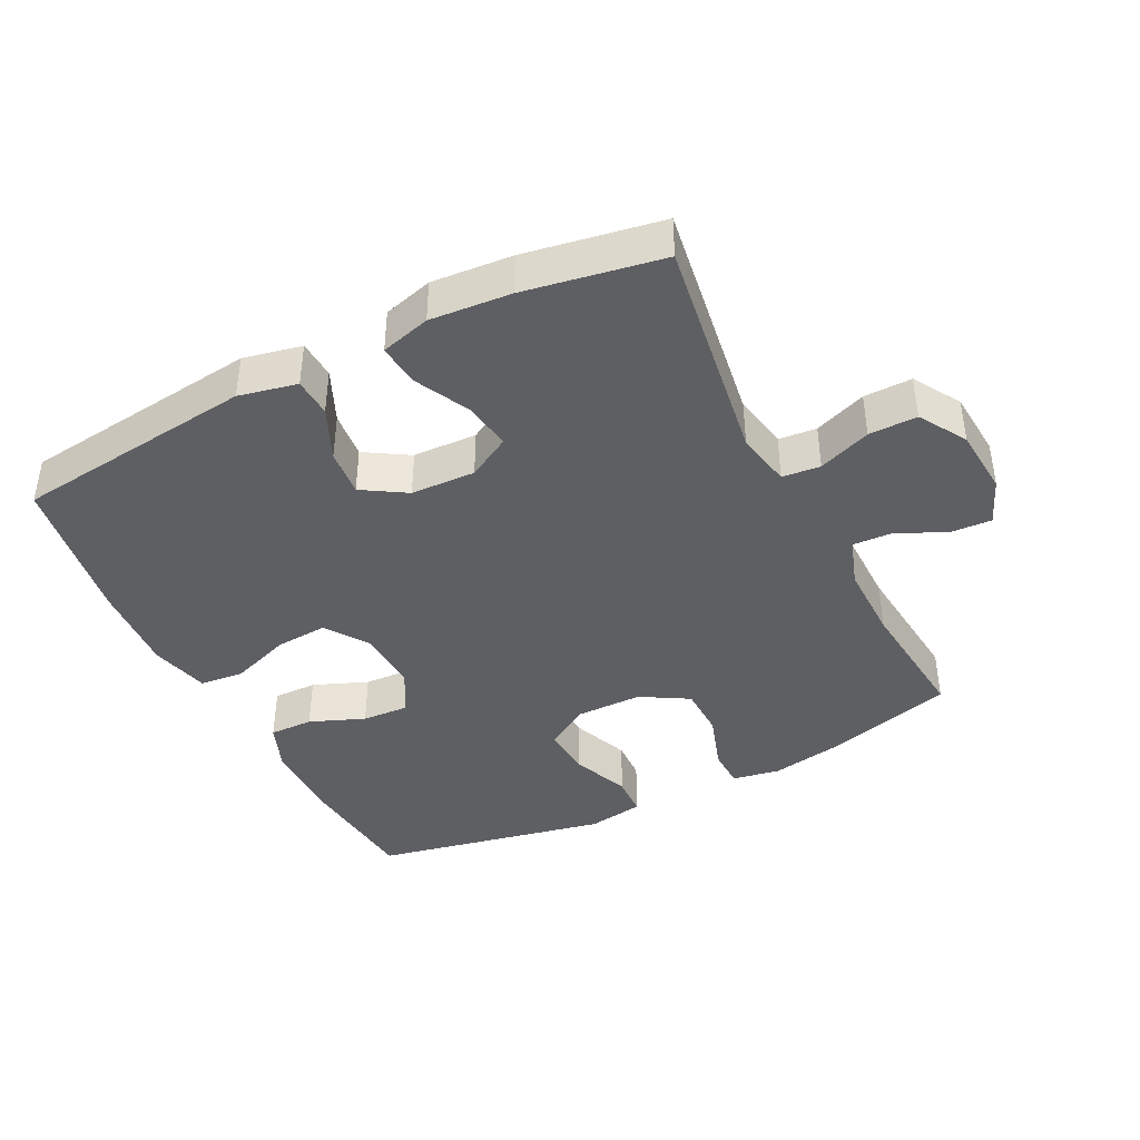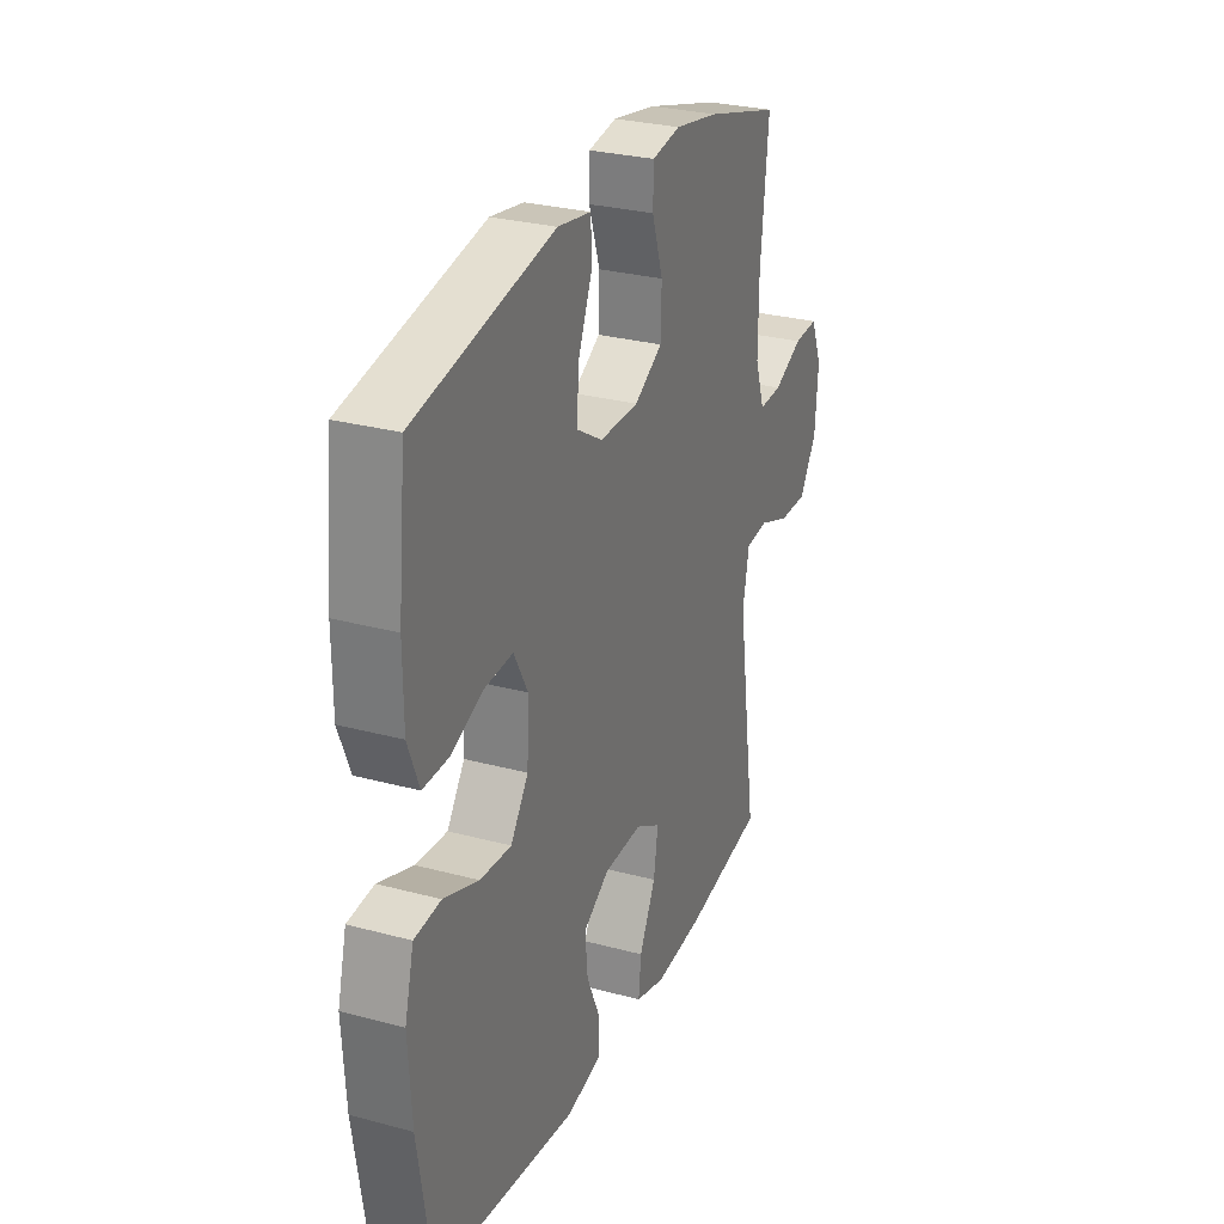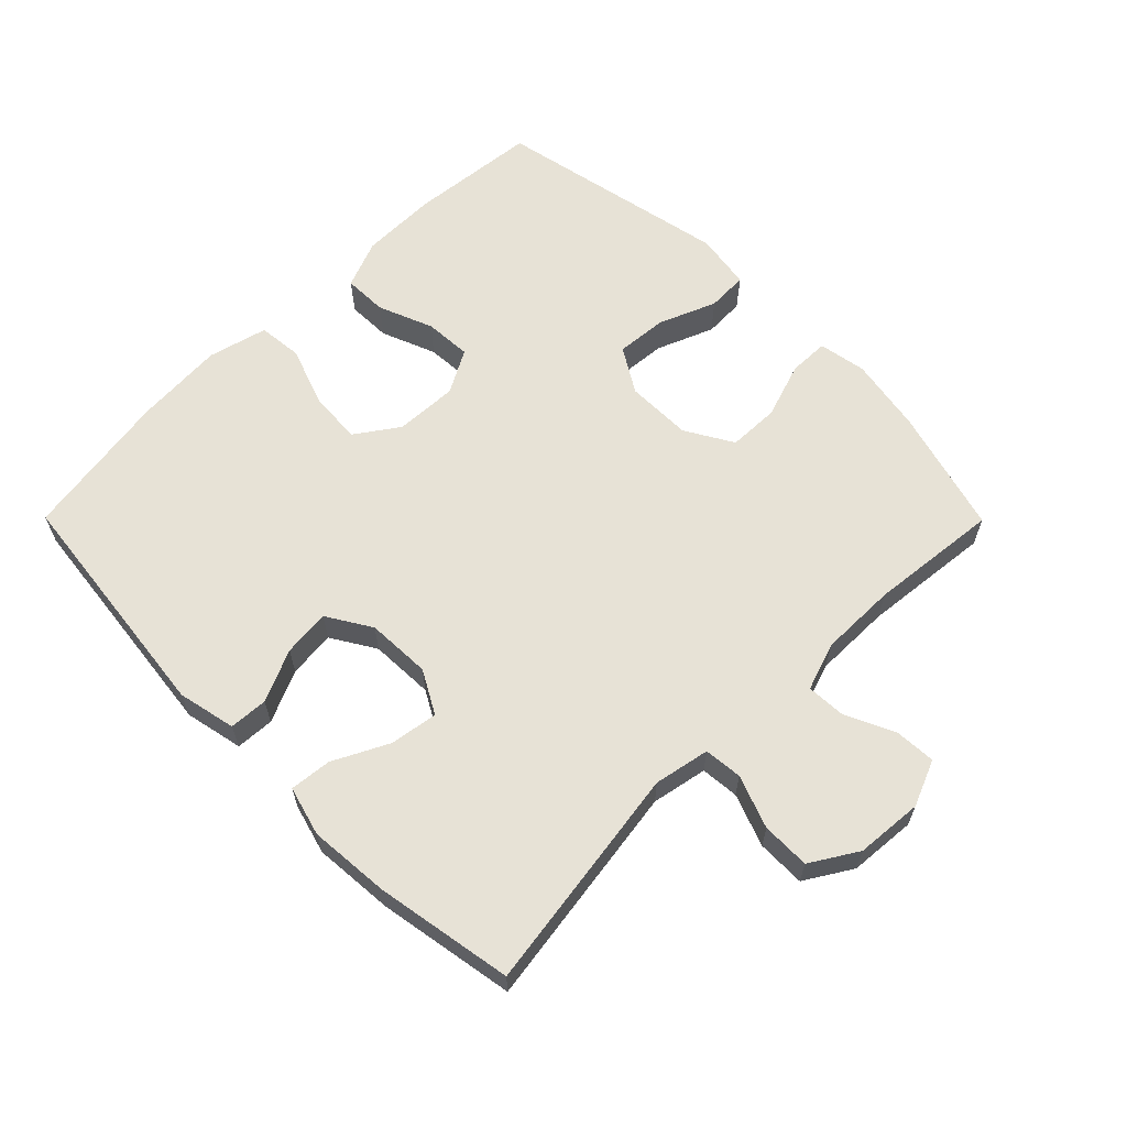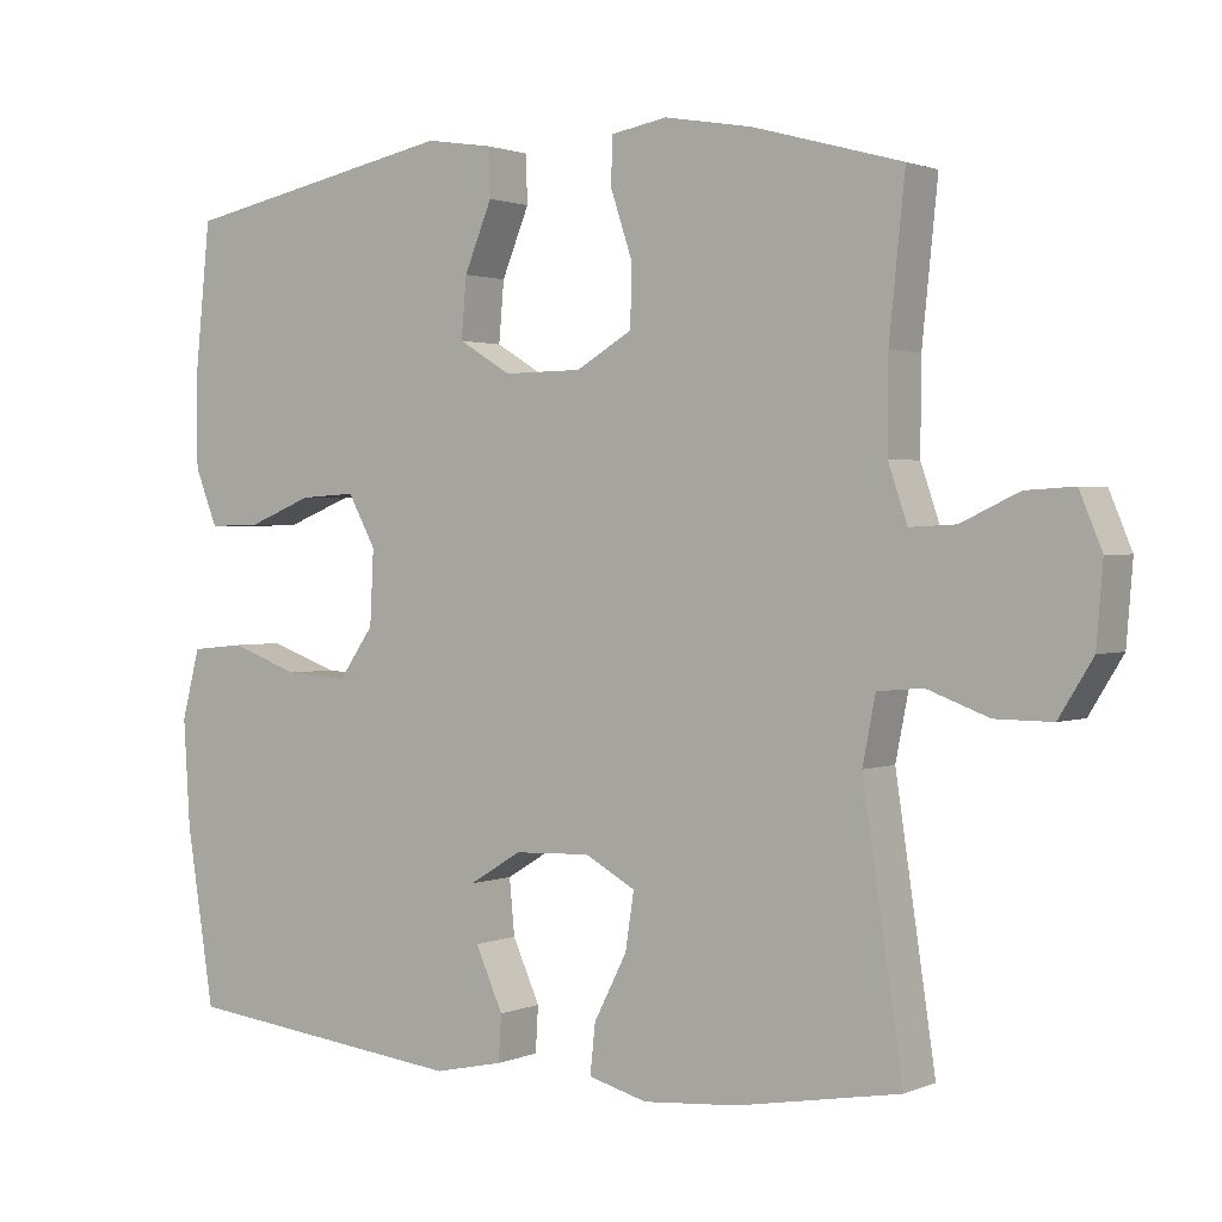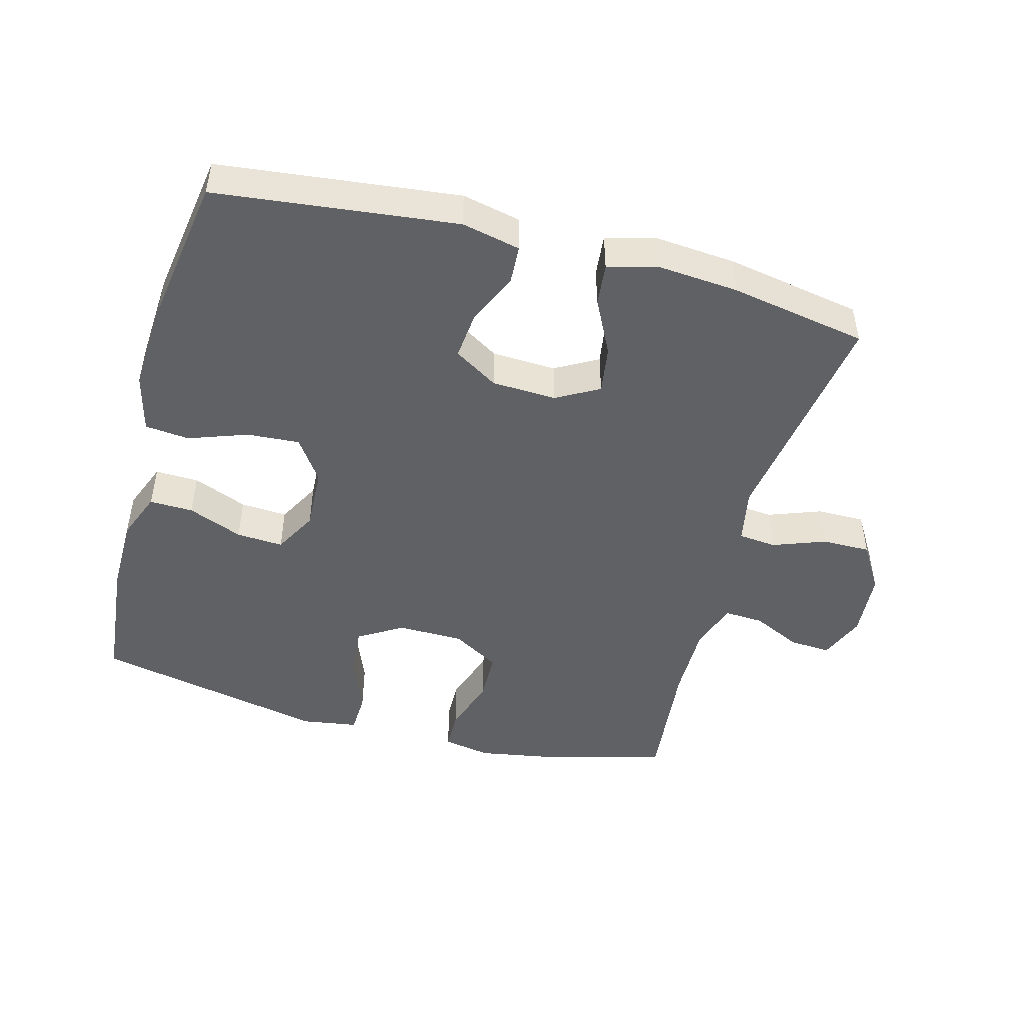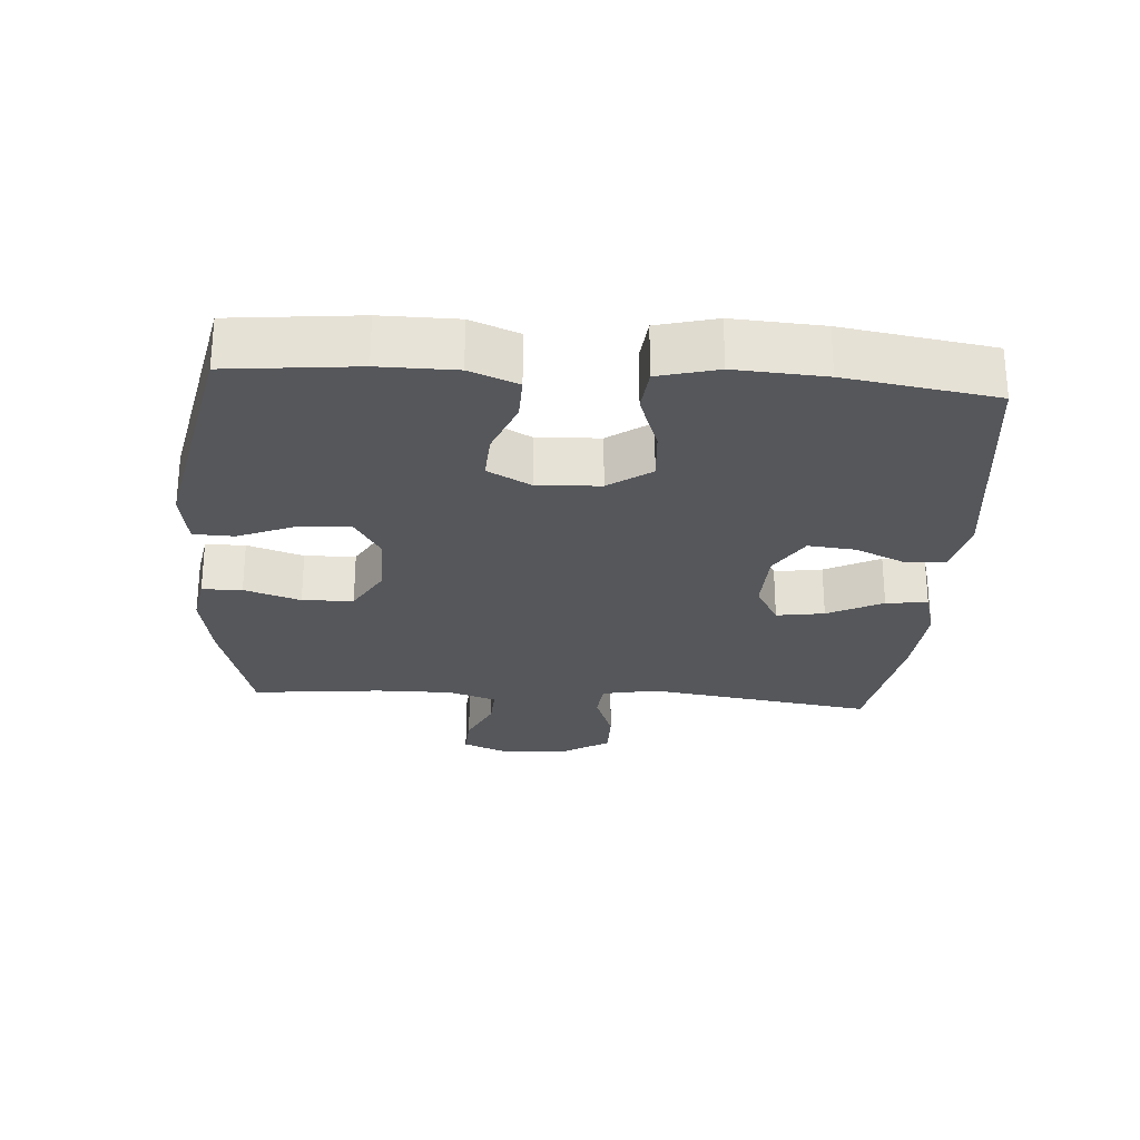
<metadata>
{"format":"obj","ext":"obj","renderer":"f3d","projection":"perspective","resolution":1024,"background":"white","views":[{"elev":-41.5,"azim":-153.3,"up":"+Y"},{"elev":28.2,"azim":112.2,"up":"+Z"},{"elev":62.9,"azim":-134.8,"up":"+Y"},{"elev":1.5,"azim":-145.7,"up":"+Z"},{"elev":-47.8,"azim":164.8,"up":"+Y"},{"elev":-26.7,"azim":86.0,"up":"+Y"}]}
</metadata>
<code>
o path1462
v -0.2617 0.0375 -0.5437
v -0.1376 0.0375 -0.5536
v -0.06151 0.0375 -0.5326
v -0.06818 0.0375 -0.4686
v -0.1108 0.0375 -0.3842
v -0.1221 0.0375 -0.3109
v -0.05674 0.0375 -0.2745
v 0.04221 0.0375 -0.2782
v 0.1097 0.0375 -0.3196
v 0.1028 0.0375 -0.3919
v 0.06725 0.0375 -0.4716
v 0.07085 0.0375 -0.531
v 0.1604 0.0375 -0.5503
v 0.5292 0.0375 -0.507
v 0.5649 0.0375 -0.2777
v 0.5734 0.0375 -0.1402
v 0.5499 0.0375 -0.04957
v 0.4819 0.0375 -0.04295
v 0.3918 0.0375 -0.07529
v 0.3109 0.0375 -0.08106
v 0.2655 0.0375 -0.01582
v 0.2607 0.0375 0.08049
v 0.2967 0.0375 0.1469
v 0.3687 0.0375 0.1427
v 0.4526 0.0375 0.1091
v 0.5196 0.0375 0.1078
v 0.5486 0.0375 0.1815
v 0.5493 0.0375 0.2981
v 0.5292 0.0375 0.4949
v 0.1708 0.0375 0.5685
v 0.0845 0.0375 0.555
v 0.08229 0.0375 0.4927
v 0.118 0.0375 0.4056
v 0.1246 0.0375 0.3274
v 0.05686 0.0375 0.2862
v -0.04451 0.0375 0.2871
v -0.1172 0.0375 0.3297
v -0.1193 0.0375 0.4078
v -0.0909 0.0375 0.4939
v -0.09231 0.0375 0.5551
v -0.1657 0.0375 0.5681
v -0.2802 0.0375 0.548
v -0.4725 0.0375 0.4949
v -0.452 0.0375 0.2957
v -0.4511 0.0375 0.178
v -0.476 0.0375 0.1043
v -0.536 0.0375 0.1073
v -0.6111 0.0375 0.1424
v -0.6743 0.0375 0.146
v -0.7034 0.0375 0.07564
v -0.6951 0.0375 -0.02695
v -0.6509 0.0375 -0.0987
v -0.5768 0.0375 -0.09789
v -0.4963 0.0375 -0.06786
v -0.4377 0.0375 -0.07322
v -0.4209 0.0375 -0.1586
v -0.4725 0.0375 -0.507
v -0.2617 -0.0375 -0.5437
v -0.1376 -0.0375 -0.5536
v -0.06151 -0.0375 -0.5326
v -0.06818 -0.0375 -0.4686
v -0.1108 -0.0375 -0.3842
v -0.1221 -0.0375 -0.3109
v -0.05674 -0.0375 -0.2745
v 0.04221 -0.0375 -0.2782
v 0.1097 -0.0375 -0.3196
v 0.1028 -0.0375 -0.3919
v 0.06725 -0.0375 -0.4716
v 0.07085 -0.0375 -0.531
v 0.1604 -0.0375 -0.5503
v 0.5292 -0.0375 -0.507
v 0.5649 -0.0375 -0.2777
v 0.5734 -0.0375 -0.1402
v 0.5499 -0.0375 -0.04957
v 0.4819 -0.0375 -0.04295
v 0.3918 -0.0375 -0.07529
v 0.3109 -0.0375 -0.08106
v 0.2655 -0.0375 -0.01582
v 0.2607 -0.0375 0.08049
v 0.2967 -0.0375 0.1469
v 0.3687 -0.0375 0.1427
v 0.4526 -0.0375 0.1091
v 0.5196 -0.0375 0.1078
v 0.5486 -0.0375 0.1815
v 0.5493 -0.0375 0.2981
v 0.5292 -0.0375 0.4949
v 0.1708 -0.0375 0.5685
v 0.0845 -0.0375 0.555
v 0.08229 -0.0375 0.4927
v 0.118 -0.0375 0.4056
v 0.1246 -0.0375 0.3274
v 0.05686 -0.0375 0.2862
v -0.04451 -0.0375 0.2871
v -0.1172 -0.0375 0.3297
v -0.1193 -0.0375 0.4078
v -0.0909 -0.0375 0.4939
v -0.09231 -0.0375 0.5551
v -0.1657 -0.0375 0.5681
v -0.2802 -0.0375 0.548
v -0.4725 -0.0375 0.4949
v -0.452 -0.0375 0.2957
v -0.4511 -0.0375 0.178
v -0.476 -0.0375 0.1043
v -0.536 -0.0375 0.1073
v -0.6111 -0.0375 0.1424
v -0.6743 -0.0375 0.146
v -0.7034 -0.0375 0.07564
v -0.6951 -0.0375 -0.02695
v -0.6509 -0.0375 -0.0987
v -0.5768 -0.0375 -0.09789
v -0.4963 -0.0375 -0.06786
v -0.4377 -0.0375 -0.07322
v -0.4209 -0.0375 -0.1586
v -0.4725 -0.0375 -0.507
v -0.6743 0.0375 0.146
v -0.6743 0.0375 0.146
v -0.7034 0.0375 0.07564
v -0.6951 0.0375 -0.02695
v -0.6509 0.0375 -0.0987
v -0.6111 0.0375 0.1424
v -0.5768 0.0375 -0.09789
v -0.536 0.0375 0.1073
v -0.4963 0.0375 -0.06786
v -0.476 0.0375 0.1043
v -0.476 0.0375 0.1043
v -0.4377 0.0375 -0.07322
v -0.4377 0.0375 -0.07322
v -0.4511 0.0375 0.178
v -0.4725 0.0375 0.4949
v -0.4725 0.0375 0.4949
v -0.452 0.0375 0.2957
v -0.4209 0.0375 -0.1586
v -0.4725 0.0375 -0.507
v -0.4725 0.0375 -0.507
v -0.2802 0.0375 0.548
v -0.2617 0.0375 -0.5437
v -0.1657 0.0375 0.5681
v -0.1376 0.0375 -0.5536
v -0.09231 0.0375 0.5551
v -0.09231 0.0375 0.5551
v -0.1108 0.0375 -0.3842
v -0.1221 0.0375 -0.3109
v -0.1221 0.0375 -0.3109
v -0.06151 0.0375 -0.5326
v -0.06151 0.0375 -0.5326
v -0.1172 0.0375 0.3297
v -0.1193 0.0375 0.4078
v -0.05674 0.0375 -0.2745
v -0.0909 0.0375 0.4939
v -0.04451 0.0375 0.2871
v -0.06818 0.0375 -0.4686
v 0.04221 0.0375 -0.2782
v 0.05686 0.0375 0.2862
v 0.1097 0.0375 -0.3196
v 0.1097 0.0375 -0.3196
v 0.1246 0.0375 0.3274
v 0.1246 0.0375 0.3274
v 0.1028 0.0375 -0.3919
v 0.06725 0.0375 -0.4716
v 0.07085 0.0375 -0.531
v 0.07085 0.0375 -0.531
v 0.1604 0.0375 -0.5503
v 0.0845 0.0375 0.555
v 0.0845 0.0375 0.555
v 0.08229 0.0375 0.4927
v 0.118 0.0375 0.4056
v 0.1708 0.0375 0.5685
v 0.2655 0.0375 -0.01582
v 0.2607 0.0375 0.08049
v 0.2967 0.0375 0.1469
v 0.2967 0.0375 0.1469
v 0.3109 0.0375 -0.08106
v 0.3687 0.0375 0.1427
v 0.3918 0.0375 -0.07529
v 0.4526 0.0375 0.1091
v 0.4819 0.0375 -0.04295
v 0.5292 0.0375 0.4949
v 0.5292 0.0375 0.4949
v 0.5196 0.0375 0.1078
v 0.5196 0.0375 0.1078
v 0.5499 0.0375 -0.04957
v 0.5499 0.0375 -0.04957
v 0.5292 0.0375 -0.507
v 0.5292 0.0375 -0.507
v 0.5486 0.0375 0.1815
v 0.5493 0.0375 0.2981
v 0.5649 0.0375 -0.2777
v 0.5734 0.0375 -0.1402
v -0.6743 -0.0375 0.146
v -0.6743 -0.0375 0.146
v -0.7034 -0.0375 0.07564
v -0.6951 -0.0375 -0.02695
v -0.6509 -0.0375 -0.0987
v -0.6111 -0.0375 0.1424
v -0.5768 -0.0375 -0.09789
v -0.536 -0.0375 0.1073
v -0.4963 -0.0375 -0.06786
v -0.476 -0.0375 0.1043
v -0.476 -0.0375 0.1043
v -0.4377 -0.0375 -0.07322
v -0.4377 -0.0375 -0.07322
v -0.4511 -0.0375 0.178
v -0.4725 -0.0375 0.4949
v -0.4725 -0.0375 0.4949
v -0.452 -0.0375 0.2957
v -0.4209 -0.0375 -0.1586
v -0.4725 -0.0375 -0.507
v -0.4725 -0.0375 -0.507
v -0.2802 -0.0375 0.548
v -0.2617 -0.0375 -0.5437
v -0.1657 -0.0375 0.5681
v -0.1376 -0.0375 -0.5536
v -0.09231 -0.0375 0.5551
v -0.09231 -0.0375 0.5551
v -0.1108 -0.0375 -0.3842
v -0.1221 -0.0375 -0.3109
v -0.1221 -0.0375 -0.3109
v -0.06151 -0.0375 -0.5326
v -0.06151 -0.0375 -0.5326
v -0.1172 -0.0375 0.3297
v -0.1193 -0.0375 0.4078
v -0.05674 -0.0375 -0.2745
v -0.0909 -0.0375 0.4939
v -0.04451 -0.0375 0.2871
v -0.06818 -0.0375 -0.4686
v 0.04221 -0.0375 -0.2782
v 0.05686 -0.0375 0.2862
v 0.1097 -0.0375 -0.3196
v 0.1097 -0.0375 -0.3196
v 0.1246 -0.0375 0.3274
v 0.1246 -0.0375 0.3274
v 0.1028 -0.0375 -0.3919
v 0.06725 -0.0375 -0.4716
v 0.07085 -0.0375 -0.531
v 0.07085 -0.0375 -0.531
v 0.1604 -0.0375 -0.5503
v 0.0845 -0.0375 0.555
v 0.0845 -0.0375 0.555
v 0.08229 -0.0375 0.4927
v 0.118 -0.0375 0.4056
v 0.1708 -0.0375 0.5685
v 0.2655 -0.0375 -0.01582
v 0.2607 -0.0375 0.08049
v 0.2967 -0.0375 0.1469
v 0.2967 -0.0375 0.1469
v 0.3109 -0.0375 -0.08106
v 0.3687 -0.0375 0.1427
v 0.3918 -0.0375 -0.07529
v 0.4526 -0.0375 0.1091
v 0.4819 -0.0375 -0.04295
v 0.5292 -0.0375 0.4949
v 0.5292 -0.0375 0.4949
v 0.5196 -0.0375 0.1078
v 0.5196 -0.0375 0.1078
v 0.5499 -0.0375 -0.04957
v 0.5499 -0.0375 -0.04957
v 0.5292 -0.0375 -0.507
v 0.5292 -0.0375 -0.507
v 0.5486 -0.0375 0.1815
v 0.5493 -0.0375 0.2981
v 0.5649 -0.0375 -0.2777
v 0.5734 -0.0375 -0.1402
f 200 206 222
f 260 230 244
f 241 240 251
f 224 202 200
f 197 196 195
f 200 198 197
f 249 259 247
f 253 259 249
f 228 232 257
f 195 196 192
f 240 241 239
f 225 212 218
f 210 216 206
f 240 230 251
f 205 220 221
f 192 196 191
f 212 215 210
f 248 262 250
f 250 262 255
f 191 196 194
f 257 232 236
f 198 196 197
f 243 227 224
f 246 261 248
f 237 239 241
f 262 248 261
f 224 220 202
f 251 230 260
f 211 221 223
f 210 206 207
f 205 221 209
f 247 260 244
f 242 226 246
f 243 224 242
f 202 220 205
f 195 192 193
f 242 222 226
f 246 226 228
f 242 224 222
f 222 206 216
f 227 244 230
f 200 202 198
f 236 233 234
f 259 260 247
f 232 233 236
f 244 227 243
f 261 246 228
f 215 212 225
f 191 194 189
f 222 224 200
f 211 223 213
f 209 221 211
f 205 209 203
f 261 228 257
f 216 210 215
f 116 50 107 190
f 50 51 108 107
f 51 52 109 108
f 48 49 106 105
f 52 53 110 109
f 47 48 105 104
f 53 54 111 110
f 125 47 104 199
f 54 127 201 111
f 45 46 103 102
f 130 44 101 204
f 44 45 102 101
f 55 56 113 112
f 56 134 208 113
f 42 43 100 99
f 57 1 58 114
f 41 42 99 98
f 1 2 59 58
f 140 41 98 214
f 5 143 217 62
f 2 145 219 59
f 37 38 95 94
f 6 7 64 63
f 39 40 97 96
f 38 39 96 95
f 36 37 94 93
f 4 5 62 61
f 3 4 61 60
f 7 8 65 64
f 35 36 93 92
f 8 155 229 65
f 157 35 92 231
f 10 11 68 67
f 11 161 235 68
f 12 13 70 69
f 164 32 89 238
f 32 33 90 89
f 30 31 88 87
f 9 10 67 66
f 33 34 91 90
f 21 22 79 78
f 22 171 245 79
f 20 21 78 77
f 23 24 81 80
f 19 20 77 76
f 24 25 82 81
f 18 19 76 75
f 178 30 87 252
f 25 180 254 82
f 182 18 75 256
f 13 184 258 70
f 26 27 84 83
f 28 29 86 85
f 27 28 85 84
f 14 15 72 71
f 16 17 74 73
f 15 16 73 72
f 126 148 132
f 186 170 156
f 167 177 166
f 150 126 128
f 123 121 122
f 126 123 124
f 175 173 185
f 179 175 185
f 154 183 158
f 121 118 122
f 166 165 167
f 151 144 138
f 136 132 142
f 166 177 156
f 131 147 146
f 118 117 122
f 138 136 141
f 174 176 188
f 176 181 188
f 117 120 122
f 183 162 158
f 124 123 122
f 169 150 153
f 172 174 187
f 163 167 165
f 188 187 174
f 150 128 146
f 177 186 156
f 137 149 147
f 136 133 132
f 131 135 147
f 173 170 186
f 168 172 152
f 169 168 150
f 128 131 146
f 121 119 118
f 168 152 148
f 172 154 152
f 168 148 150
f 148 142 132
f 153 156 170
f 126 124 128
f 162 160 159
f 185 173 186
f 158 162 159
f 170 169 153
f 187 154 172
f 141 151 138
f 117 115 120
f 148 126 150
f 137 139 149
f 135 137 147
f 131 129 135
f 187 183 154
f 142 141 136

</code>
